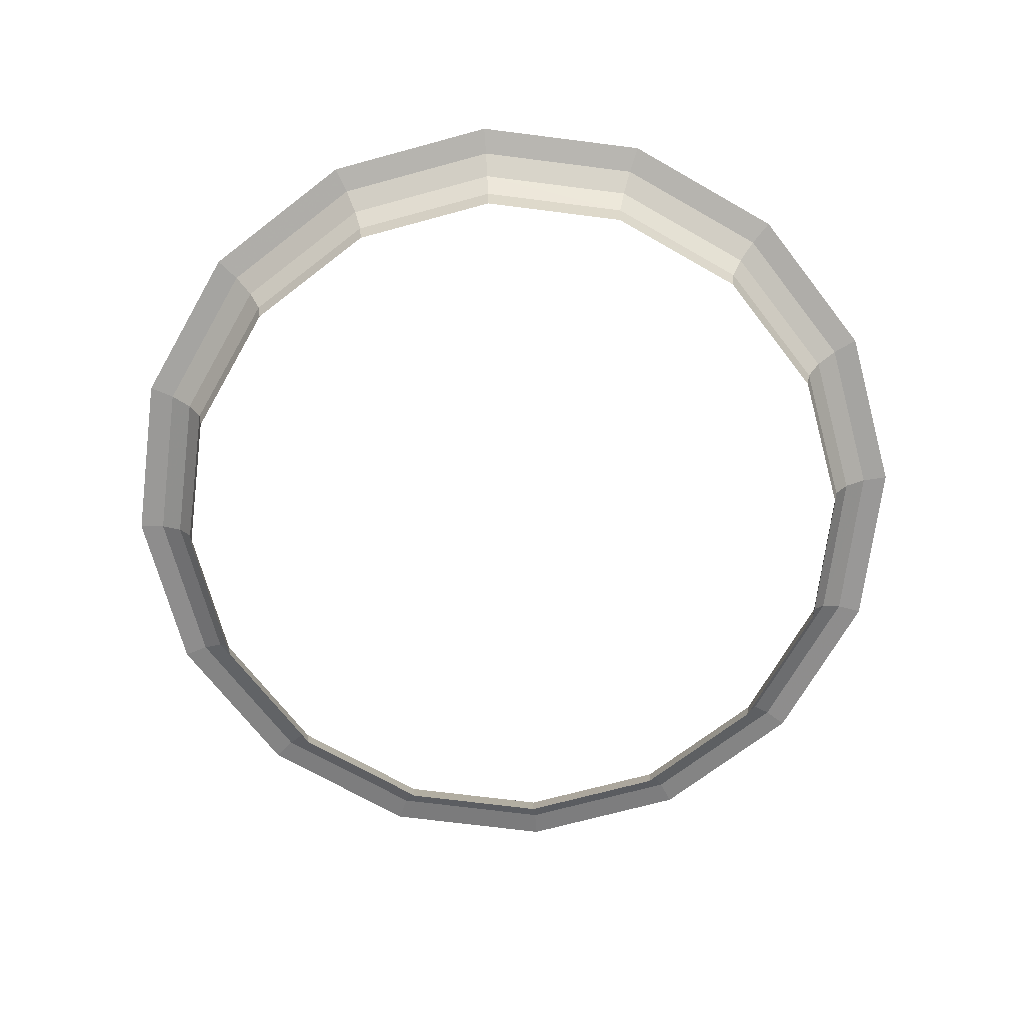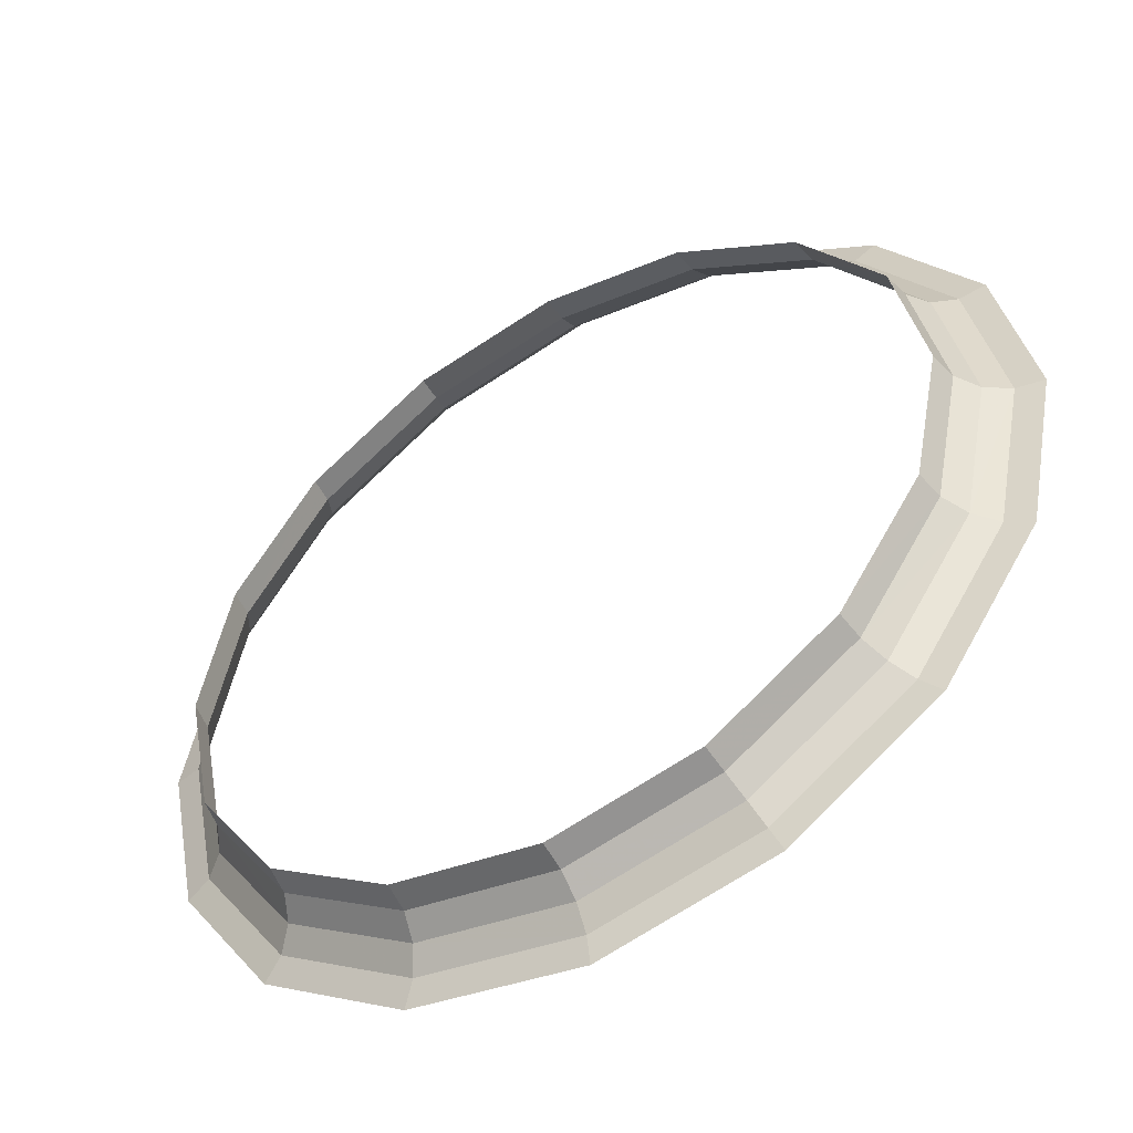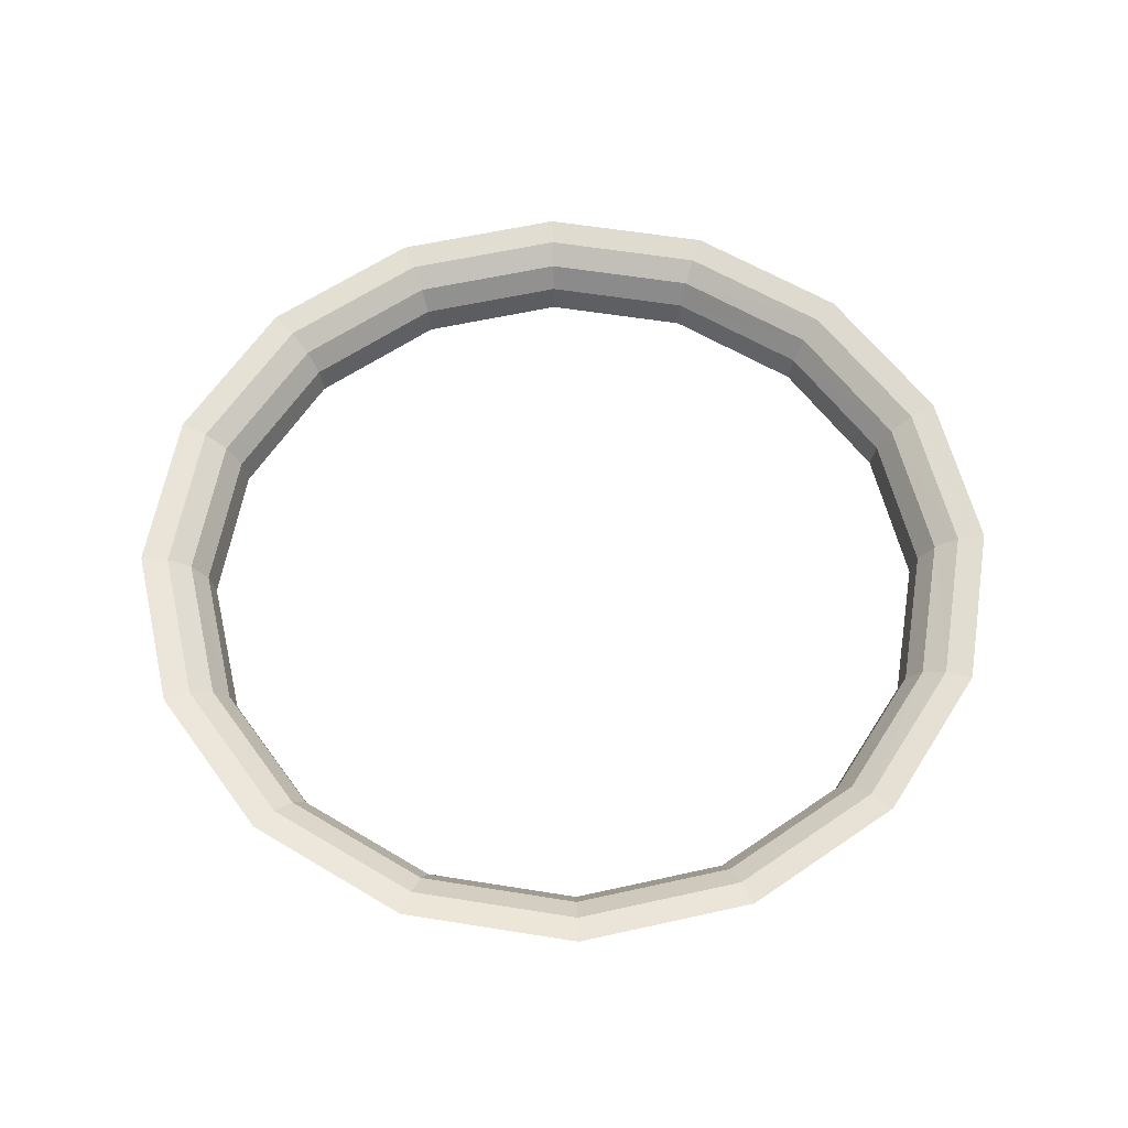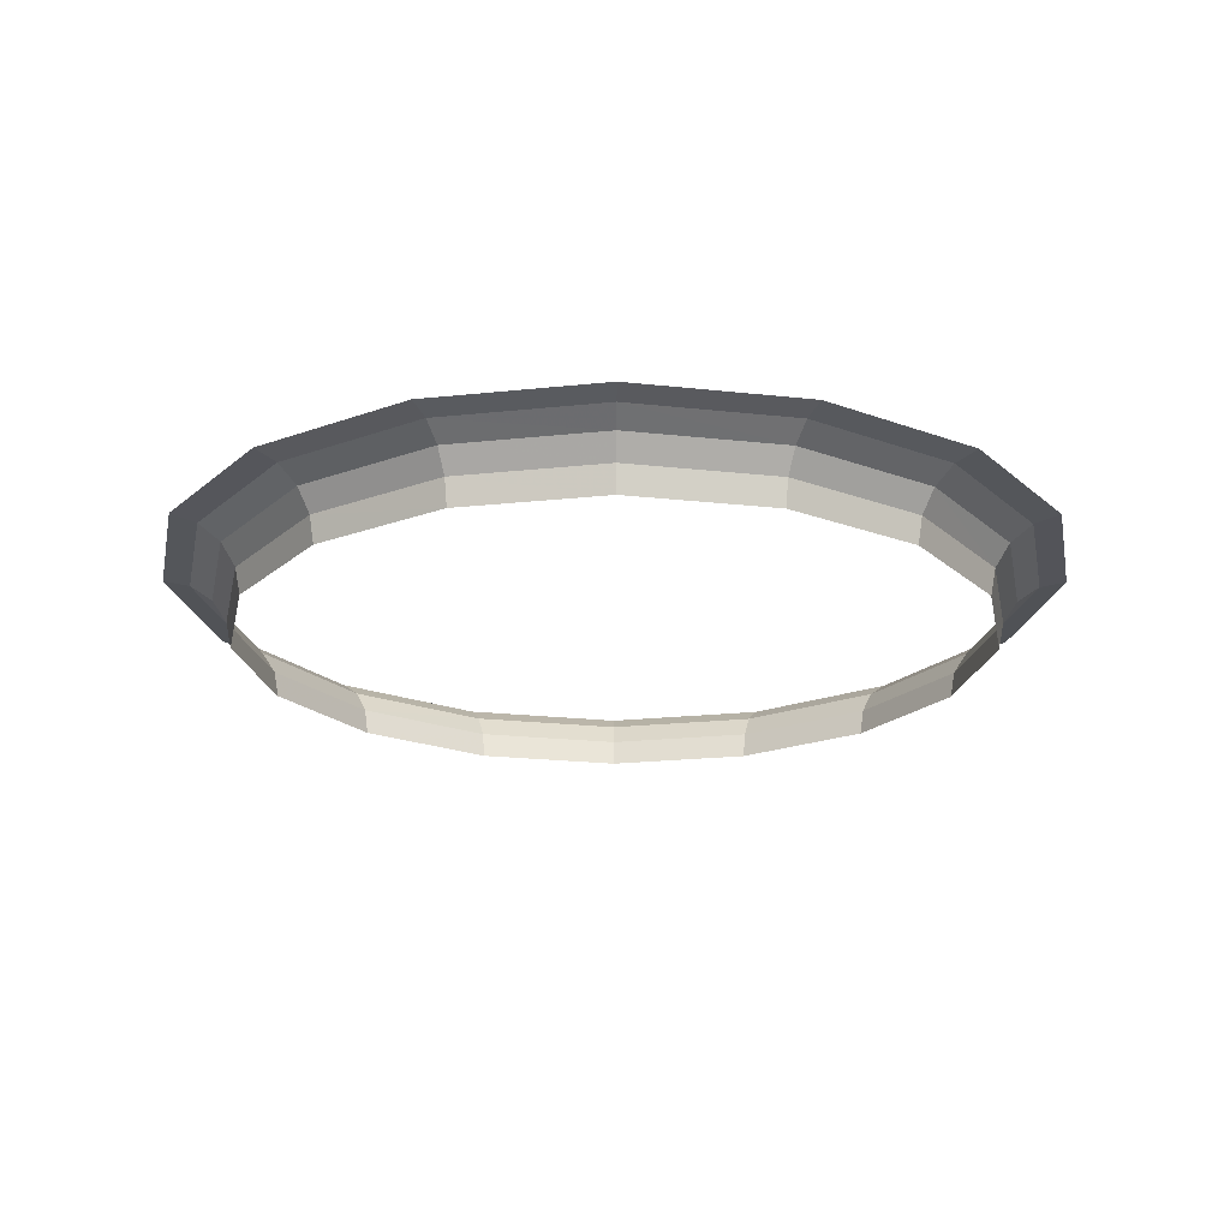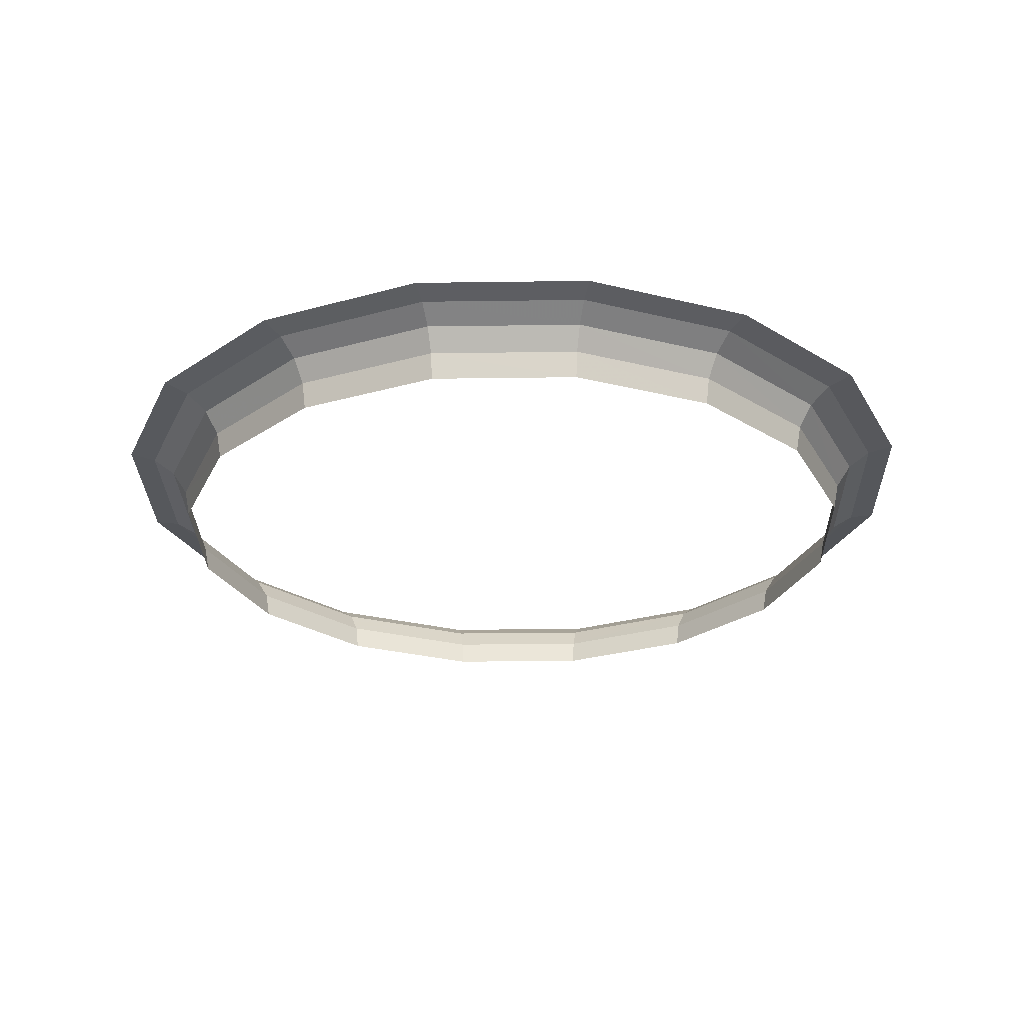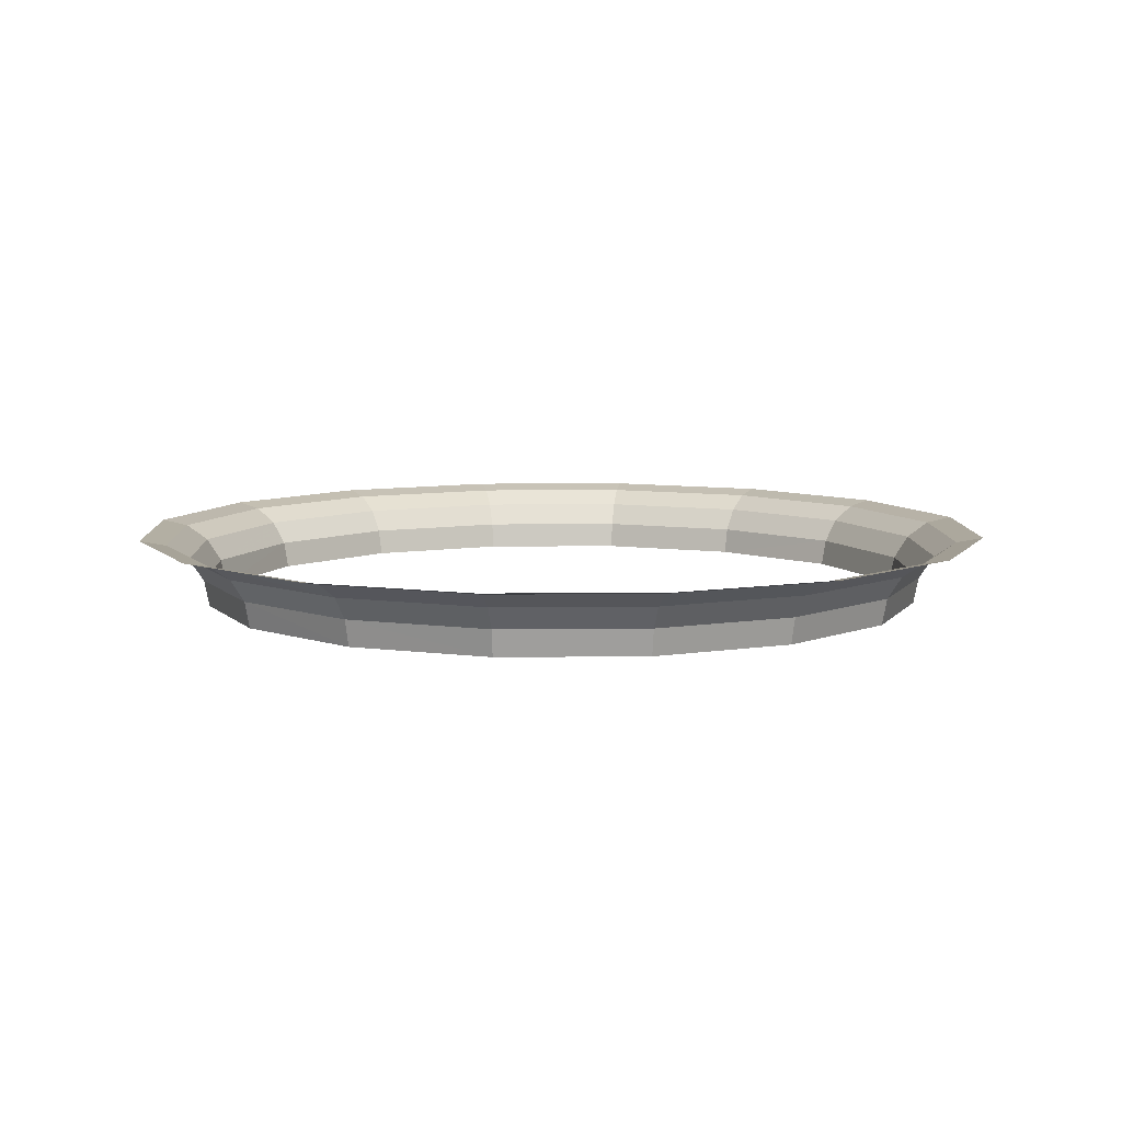
<metadata>
{"format":"obj","ext":"obj","renderer":"f3d","projection":"perspective","resolution":1024,"background":"white","views":[{"elev":-70.0,"azim":4.0,"up":"+Y"},{"elev":-51.2,"azim":31.1,"up":"+Z"},{"elev":58.3,"azim":-1.8,"up":"+Y"},{"elev":-20.8,"azim":157.3,"up":"+Y"},{"elev":-27.0,"azim":125.0,"up":"+Y"},{"elev":8.3,"azim":167.1,"up":"+Y"}]}
</metadata>
<code>
v 0.0421 0 0
v 0.0389 0 0.01612
v 0.03945 0.00302 0.01634
v 0.0427 0.00302 0
v 0.0427 0.00302 0
v 0.03945 0.00302 0.01634
v 0.04104 0.00558 0.017
v 0.04442 0.00558 0
v 0.04442 0.00558 0
v 0.04104 0.00558 0.017
v 0.0434 0.007295 0.01798
v 0.04698 0.007295 0
v 0.04698 0.007295 0
v 0.0434 0.007295 0.01798
v 0.04619 0.007895 0.01913
v 0.05 0.007895 0
v 0.0389 0 0.01612
v 0.02977 0 0.02977
v 0.03019 0.00302 0.03019
v 0.03945 0.00302 0.01634
v 0.03945 0.00302 0.01634
v 0.03019 0.00302 0.03019
v 0.03141 0.00558 0.03141
v 0.04104 0.00558 0.017
v 0.04104 0.00558 0.017
v 0.03141 0.00558 0.03141
v 0.03322 0.007295 0.03322
v 0.0434 0.007295 0.01798
v 0.0434 0.007295 0.01798
v 0.03322 0.007295 0.03322
v 0.03535 0.007895 0.03535
v 0.04619 0.007895 0.01913
v 0.02977 0 0.02977
v 0.01612 0 0.0389
v 0.01634 0.00302 0.03945
v 0.03019 0.00302 0.03019
v 0.03019 0.00302 0.03019
v 0.01634 0.00302 0.03945
v 0.017 0.00558 0.04104
v 0.03141 0.00558 0.03141
v 0.03141 0.00558 0.03141
v 0.017 0.00558 0.04104
v 0.01798 0.007295 0.0434
v 0.03322 0.007295 0.03322
v 0.03322 0.007295 0.03322
v 0.01798 0.007295 0.0434
v 0.01913 0.007895 0.04619
v 0.03535 0.007895 0.03535
v 0.01612 0 0.0389
v 0 0 0.0421
v 0 0.00302 0.0427
v 0.01634 0.00302 0.03945
v 0.01634 0.00302 0.03945
v 0 0.00302 0.0427
v 0 0.00558 0.04442
v 0.017 0.00558 0.04104
v 0.017 0.00558 0.04104
v 0 0.00558 0.04442
v 0 0.007295 0.04698
v 0.01798 0.007295 0.0434
v 0.01798 0.007295 0.0434
v 0 0.007295 0.04698
v 0 0.007895 0.05
v 0.01913 0.007895 0.04619
v 0 0 0.0421
v -0.01612 0 0.0389
v -0.01634 0.00302 0.03945
v 0 0.00302 0.0427
v 0 0.00302 0.0427
v -0.01634 0.00302 0.03945
v -0.017 0.00558 0.04104
v 0 0.00558 0.04442
v 0 0.00558 0.04442
v -0.017 0.00558 0.04104
v -0.01798 0.007295 0.0434
v 0 0.007295 0.04698
v 0 0.007295 0.04698
v -0.01798 0.007295 0.0434
v -0.01913 0.007895 0.04619
v 0 0.007895 0.05
v -0.01612 0 0.0389
v -0.02977 0 0.02977
v -0.03019 0.00302 0.03019
v -0.01634 0.00302 0.03945
v -0.01634 0.00302 0.03945
v -0.03019 0.00302 0.03019
v -0.03141 0.00558 0.03141
v -0.017 0.00558 0.04104
v -0.017 0.00558 0.04104
v -0.03141 0.00558 0.03141
v -0.03322 0.007295 0.03322
v -0.01798 0.007295 0.0434
v -0.01798 0.007295 0.0434
v -0.03322 0.007295 0.03322
v -0.03535 0.007895 0.03535
v -0.01913 0.007895 0.04619
v -0.02977 0 0.02977
v -0.0389 0 0.01612
v -0.03945 0.00302 0.01634
v -0.03019 0.00302 0.03019
v -0.03019 0.00302 0.03019
v -0.03945 0.00302 0.01634
v -0.04104 0.00558 0.017
v -0.03141 0.00558 0.03141
v -0.03141 0.00558 0.03141
v -0.04104 0.00558 0.017
v -0.0434 0.007295 0.01798
v -0.03322 0.007295 0.03322
v -0.03322 0.007295 0.03322
v -0.0434 0.007295 0.01798
v -0.04619 0.007895 0.01913
v -0.03535 0.007895 0.03535
v -0.0389 0 0.01612
v -0.0421 0 0
v -0.0427 0.00302 0
v -0.03945 0.00302 0.01634
v -0.03945 0.00302 0.01634
v -0.0427 0.00302 0
v -0.04442 0.00558 0
v -0.04104 0.00558 0.017
v -0.04104 0.00558 0.017
v -0.04442 0.00558 0
v -0.04698 0.007295 0
v -0.0434 0.007295 0.01798
v -0.0434 0.007295 0.01798
v -0.04698 0.007295 0
v -0.05 0.007895 0
v -0.04619 0.007895 0.01913
v -0.0421 0 0
v -0.0389 0 -0.01612
v -0.03945 0.00302 -0.01634
v -0.0427 0.00302 0
v -0.0427 0.00302 0
v -0.03945 0.00302 -0.01634
v -0.04104 0.00558 -0.017
v -0.04442 0.00558 0
v -0.04442 0.00558 0
v -0.04104 0.00558 -0.017
v -0.0434 0.007295 -0.01798
v -0.04698 0.007295 0
v -0.04698 0.007295 0
v -0.0434 0.007295 -0.01798
v -0.04619 0.007895 -0.01913
v -0.05 0.007895 0
v -0.0389 0 -0.01612
v -0.02977 0 -0.02977
v -0.03019 0.00302 -0.03019
v -0.03945 0.00302 -0.01634
v -0.03945 0.00302 -0.01634
v -0.03019 0.00302 -0.03019
v -0.03141 0.00558 -0.03141
v -0.04104 0.00558 -0.017
v -0.04104 0.00558 -0.017
v -0.03141 0.00558 -0.03141
v -0.03322 0.007295 -0.03322
v -0.0434 0.007295 -0.01798
v -0.0434 0.007295 -0.01798
v -0.03322 0.007295 -0.03322
v -0.03535 0.007895 -0.03535
v -0.04619 0.007895 -0.01913
v -0.02977 0 -0.02977
v -0.01612 0 -0.0389
v -0.01634 0.00302 -0.03945
v -0.03019 0.00302 -0.03019
v -0.03019 0.00302 -0.03019
v -0.01634 0.00302 -0.03945
v -0.017 0.00558 -0.04104
v -0.03141 0.00558 -0.03141
v -0.03141 0.00558 -0.03141
v -0.017 0.00558 -0.04104
v -0.01798 0.007295 -0.0434
v -0.03322 0.007295 -0.03322
v -0.03322 0.007295 -0.03322
v -0.01798 0.007295 -0.0434
v -0.01913 0.007895 -0.04619
v -0.03535 0.007895 -0.03535
v -0.01612 0 -0.0389
v 0 0 -0.0421
v 0 0.00302 -0.0427
v -0.01634 0.00302 -0.03945
v -0.01634 0.00302 -0.03945
v 0 0.00302 -0.0427
v 0 0.00558 -0.04442
v -0.017 0.00558 -0.04104
v -0.017 0.00558 -0.04104
v 0 0.00558 -0.04442
v 0 0.007295 -0.04698
v -0.01798 0.007295 -0.0434
v -0.01798 0.007295 -0.0434
v 0 0.007295 -0.04698
v 0 0.007895 -0.05
v -0.01913 0.007895 -0.04619
v 0 0 -0.0421
v 0.01612 0 -0.0389
v 0.01634 0.00302 -0.03945
v 0 0.00302 -0.0427
v 0 0.00302 -0.0427
v 0.01634 0.00302 -0.03945
v 0.017 0.00558 -0.04104
v 0 0.00558 -0.04442
v 0 0.00558 -0.04442
v 0.017 0.00558 -0.04104
v 0.01798 0.007295 -0.0434
v 0 0.007295 -0.04698
v 0 0.007295 -0.04698
v 0.01798 0.007295 -0.0434
v 0.01913 0.007895 -0.04619
v 0 0.007895 -0.05
v 0.01612 0 -0.0389
v 0.02977 0 -0.02977
v 0.03019 0.00302 -0.03019
v 0.01634 0.00302 -0.03945
v 0.01634 0.00302 -0.03945
v 0.03019 0.00302 -0.03019
v 0.03141 0.00558 -0.03141
v 0.017 0.00558 -0.04104
v 0.017 0.00558 -0.04104
v 0.03141 0.00558 -0.03141
v 0.03322 0.007295 -0.03322
v 0.01798 0.007295 -0.0434
v 0.01798 0.007295 -0.0434
v 0.03322 0.007295 -0.03322
v 0.03535 0.007895 -0.03535
v 0.01913 0.007895 -0.04619
v 0.02977 0 -0.02977
v 0.0389 0 -0.01612
v 0.03945 0.00302 -0.01634
v 0.03019 0.00302 -0.03019
v 0.03019 0.00302 -0.03019
v 0.03945 0.00302 -0.01634
v 0.04104 0.00558 -0.017
v 0.03141 0.00558 -0.03141
v 0.03141 0.00558 -0.03141
v 0.04104 0.00558 -0.017
v 0.0434 0.007295 -0.01798
v 0.03322 0.007295 -0.03322
v 0.03322 0.007295 -0.03322
v 0.0434 0.007295 -0.01798
v 0.04619 0.007895 -0.01913
v 0.03535 0.007895 -0.03535
v 0.0389 0 -0.01612
v 0.0421 0 0
v 0.0427 0.00302 0
v 0.03945 0.00302 -0.01634
v 0.03945 0.00302 -0.01634
v 0.0427 0.00302 0
v 0.04442 0.00558 0
v 0.04104 0.00558 -0.017
v 0.04104 0.00558 -0.017
v 0.04442 0.00558 0
v 0.04698 0.007295 0
v 0.0434 0.007295 -0.01798
v 0.0434 0.007295 -0.01798
v 0.04698 0.007295 0
v 0.05 0.007895 0
v 0.04619 0.007895 -0.01913
g mesh51205
f 1 2 3
f 3 4 1
f 5 6 7
f 7 8 5
f 9 10 11
f 11 12 9
f 13 14 15
f 15 16 13
f 17 18 19
f 19 20 17
f 21 22 23
f 23 24 21
f 25 26 27
f 27 28 25
f 29 30 31
f 31 32 29
f 33 34 35
f 35 36 33
f 37 38 39
f 39 40 37
f 41 42 43
f 43 44 41
f 45 46 47
f 47 48 45
f 49 50 51
f 51 52 49
f 53 54 55
f 55 56 53
f 57 58 59
f 59 60 57
f 61 62 63
f 63 64 61
f 65 66 67
f 67 68 65
f 69 70 71
f 71 72 69
f 73 74 75
f 75 76 73
f 77 78 79
f 79 80 77
f 81 82 83
f 83 84 81
f 85 86 87
f 87 88 85
f 89 90 91
f 91 92 89
f 93 94 95
f 95 96 93
f 97 98 99
f 99 100 97
f 101 102 103
f 103 104 101
f 105 106 107
f 107 108 105
f 109 110 111
f 111 112 109
f 113 114 115
f 115 116 113
f 117 118 119
f 119 120 117
f 121 122 123
f 123 124 121
f 125 126 127
f 127 128 125
f 129 130 131
f 131 132 129
f 133 134 135
f 135 136 133
f 137 138 139
f 139 140 137
f 141 142 143
f 143 144 141
f 145 146 147
f 147 148 145
f 149 150 151
f 151 152 149
f 153 154 155
f 155 156 153
f 157 158 159
f 159 160 157
f 161 162 163
f 163 164 161
f 165 166 167
f 167 168 165
f 169 170 171
f 171 172 169
f 173 174 175
f 175 176 173
f 177 178 179
f 179 180 177
f 181 182 183
f 183 184 181
f 185 186 187
f 187 188 185
f 189 190 191
f 191 192 189
f 193 194 195
f 195 196 193
f 197 198 199
f 199 200 197
f 201 202 203
f 203 204 201
f 205 206 207
f 207 208 205
f 209 210 211
f 211 212 209
f 213 214 215
f 215 216 213
f 217 218 219
f 219 220 217
f 221 222 223
f 223 224 221
f 225 226 227
f 227 228 225
f 229 230 231
f 231 232 229
f 233 234 235
f 235 236 233
f 237 238 239
f 239 240 237
f 241 242 243
f 243 244 241
f 245 246 247
f 247 248 245
f 249 250 251
f 251 252 249
f 253 254 255
f 255 256 253

</code>
